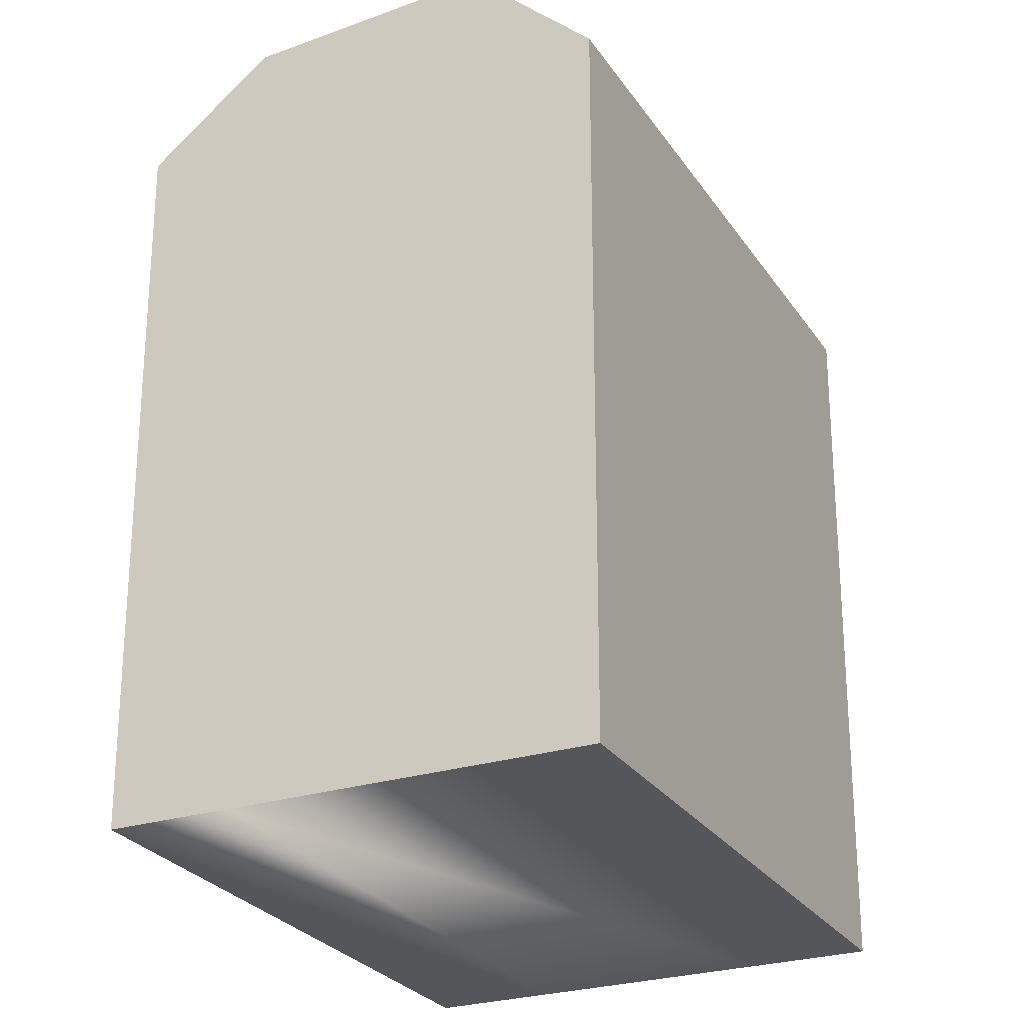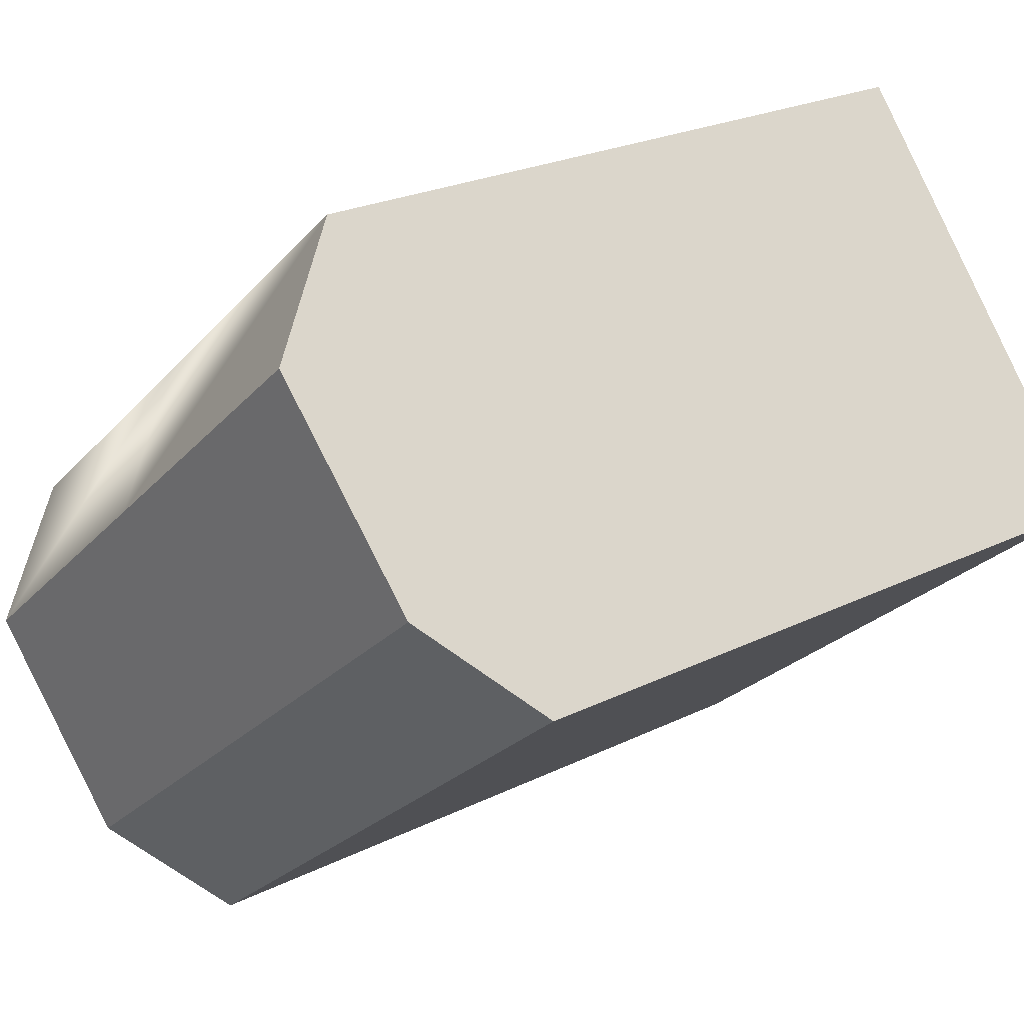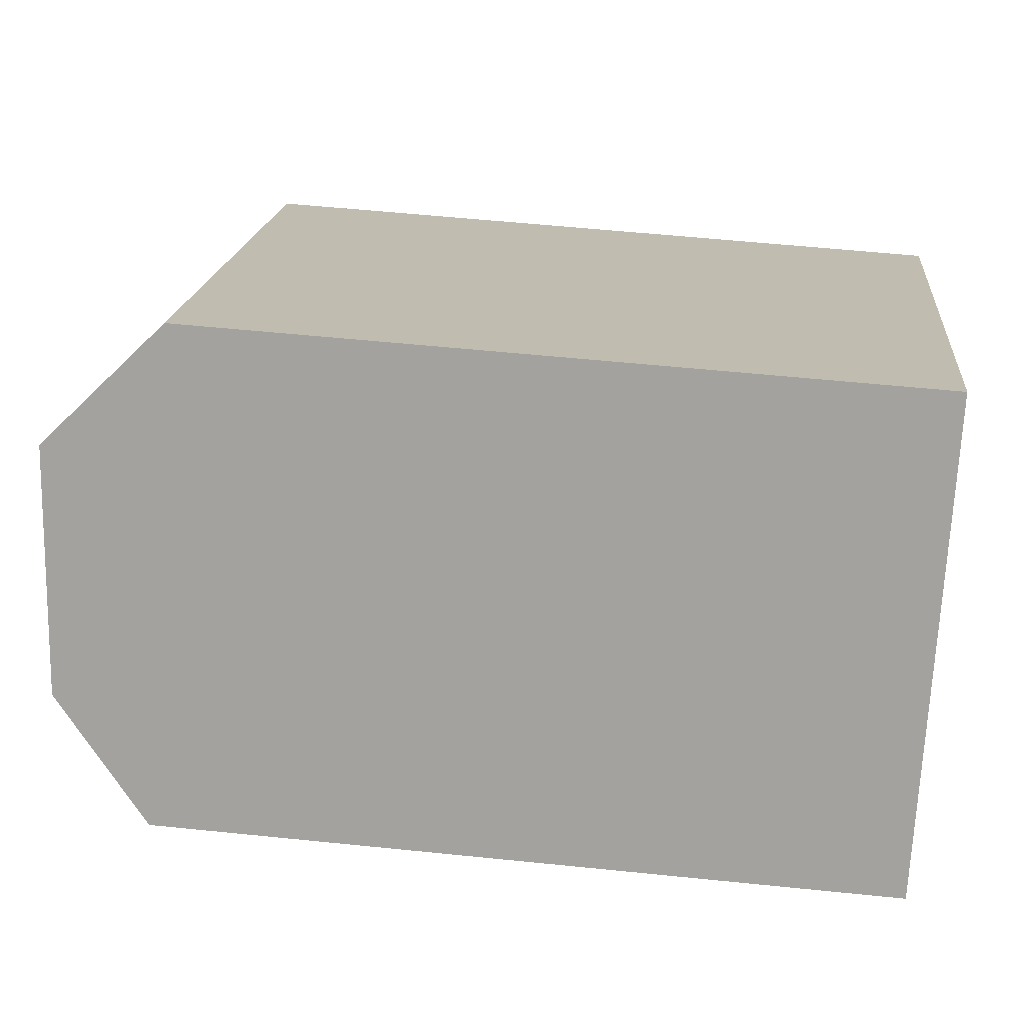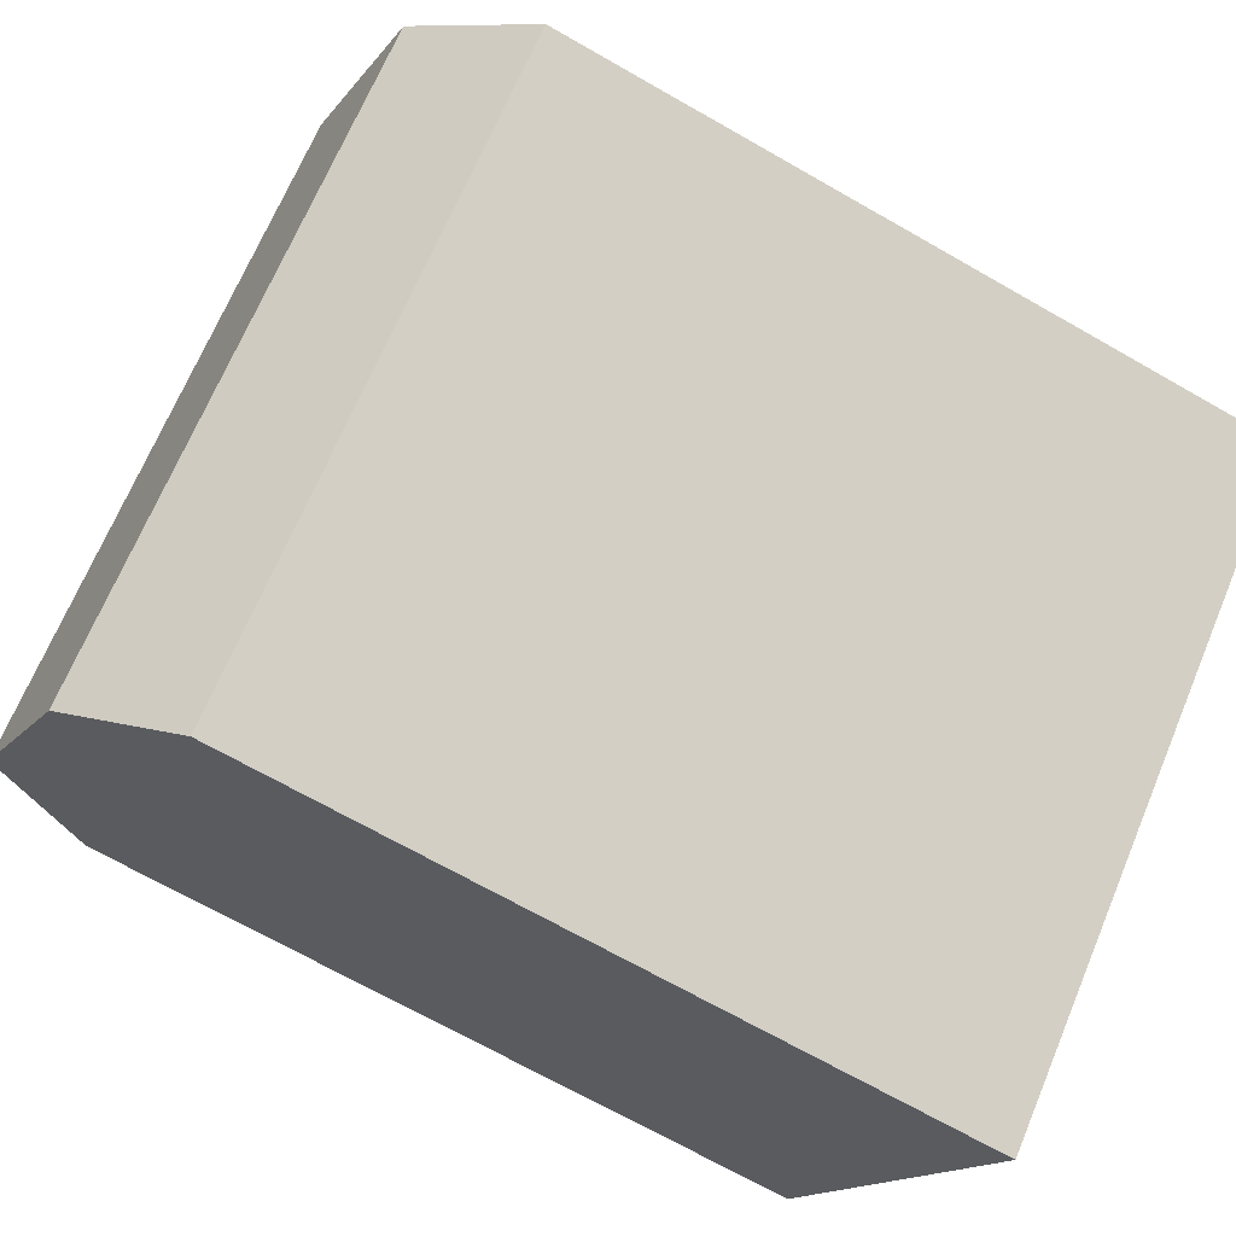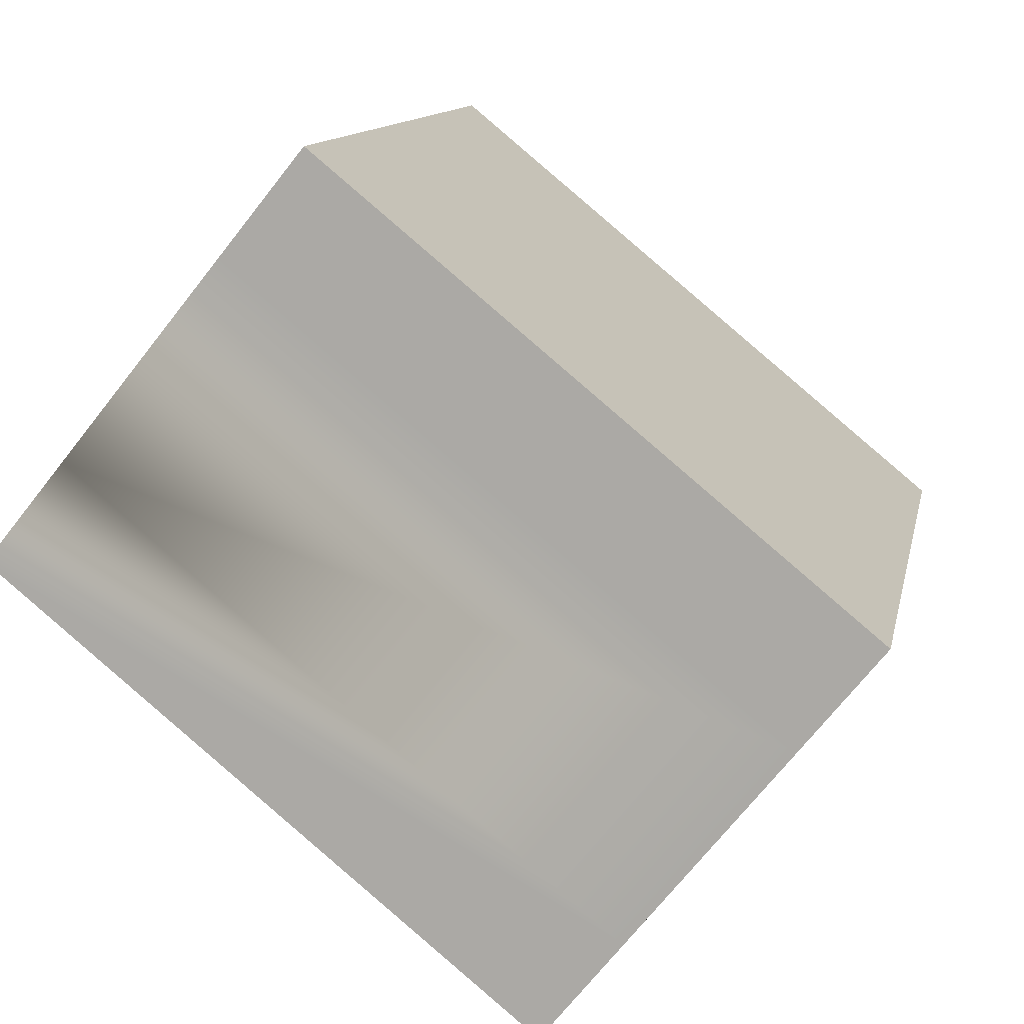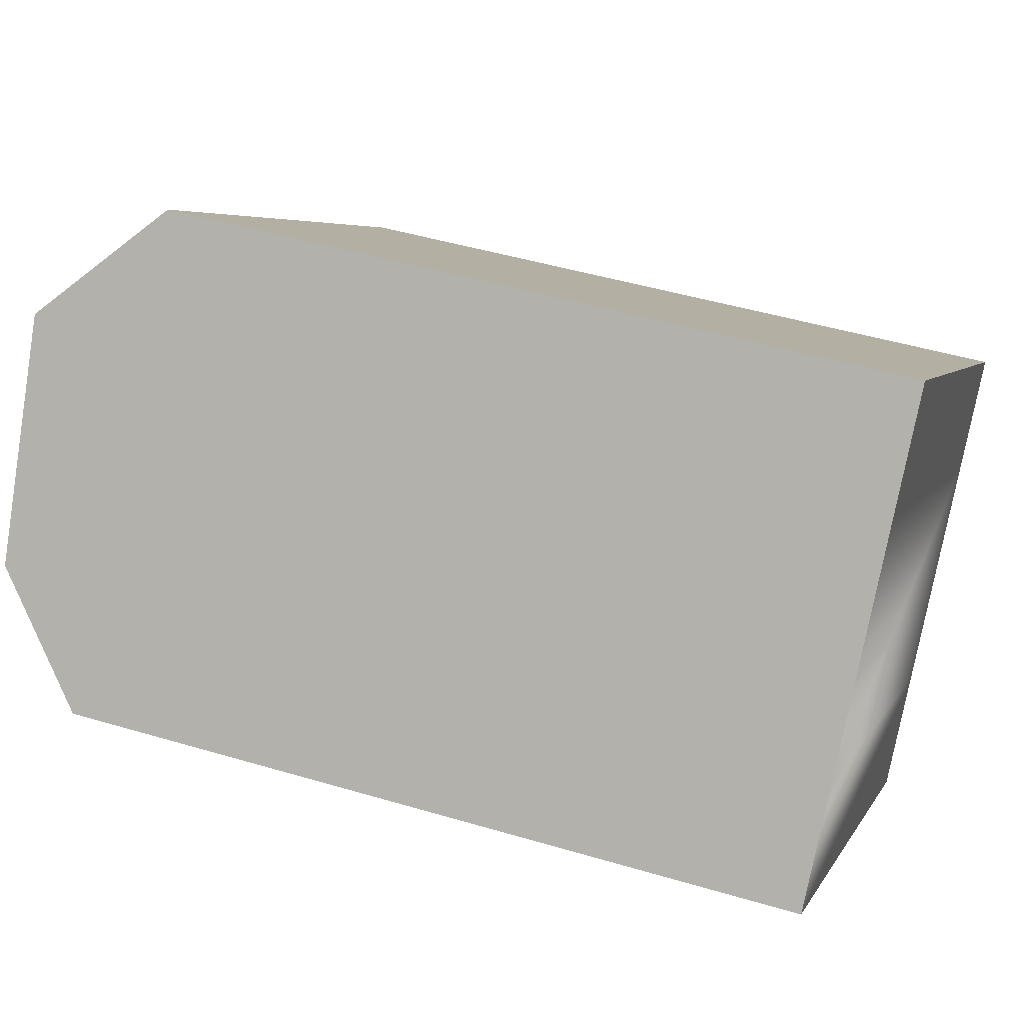
<metadata>
{"format":"obj","ext":"obj","renderer":"f3d","projection":"perspective","resolution":1024,"background":"white","views":[{"elev":-26.1,"azim":-24.7,"up":"+Y"},{"elev":23.0,"azim":-130.4,"up":"+Z"},{"elev":55.5,"azim":-83.8,"up":"+Z"},{"elev":-69.1,"azim":-119.8,"up":"+Z"},{"elev":11.6,"azim":10.8,"up":"+Z"},{"elev":45.7,"azim":-71.0,"up":"+Z"}]}
</metadata>
<code>
v  22.32 19.5 -1.14
v  16.08 22.11 -8.899
v  20.21 22.55 -3.765
v  13.99 19.5 -11.5
v  13.98 7.042e-16 -11.5
v  22.32 6.974e-17 -1.139
v  16.08 5.449e-16 -8.898
v  20.21 2.305e-16 -3.764
v  2.094 22.11 2.601
v  8.338 19.5 10.36
v  6.226 22.55 7.735
v  0.0004151 19.5 -0.0006178
v  0 0 0
v  8.338 -6.344e-16 10.36
v  2.094 -1.593e-16 2.602
v  6.225 -4.737e-16 7.736
v  7.225 19.5 -5.941
v  7.224 3.637e-16 -5.94
v  15.56 -2.707e-16 4.42
v  15.56 19.5 4.42
v  9.318 22.11 -3.34
v  13.45 22.55 1.795
g defaultobject
f 1 2 3
f 2 1 4
f 4 1 5
f 5 1 6
f 5 6 7
f 7 6 8
f 9 10 11
f 10 9 12
f 10 12 13
f 10 13 14
f 14 13 15
f 14 15 16
f 5 17 4
f 17 5 12
f 12 5 18
f 12 18 13
f 1 19 6
f 19 1 14
f 14 1 10
f 10 1 20
f 7 18 5
f 18 7 13
f 13 7 15
f 15 7 8
f 15 8 16
f 16 8 6
f 16 6 19
f 16 19 14
f 4 21 2
f 21 4 17
f 21 17 9
f 9 17 12
f 2 22 3
f 22 2 21
f 22 21 11
f 11 21 9
f 3 20 1
f 20 3 22
f 20 22 10
f 10 22 11

</code>
